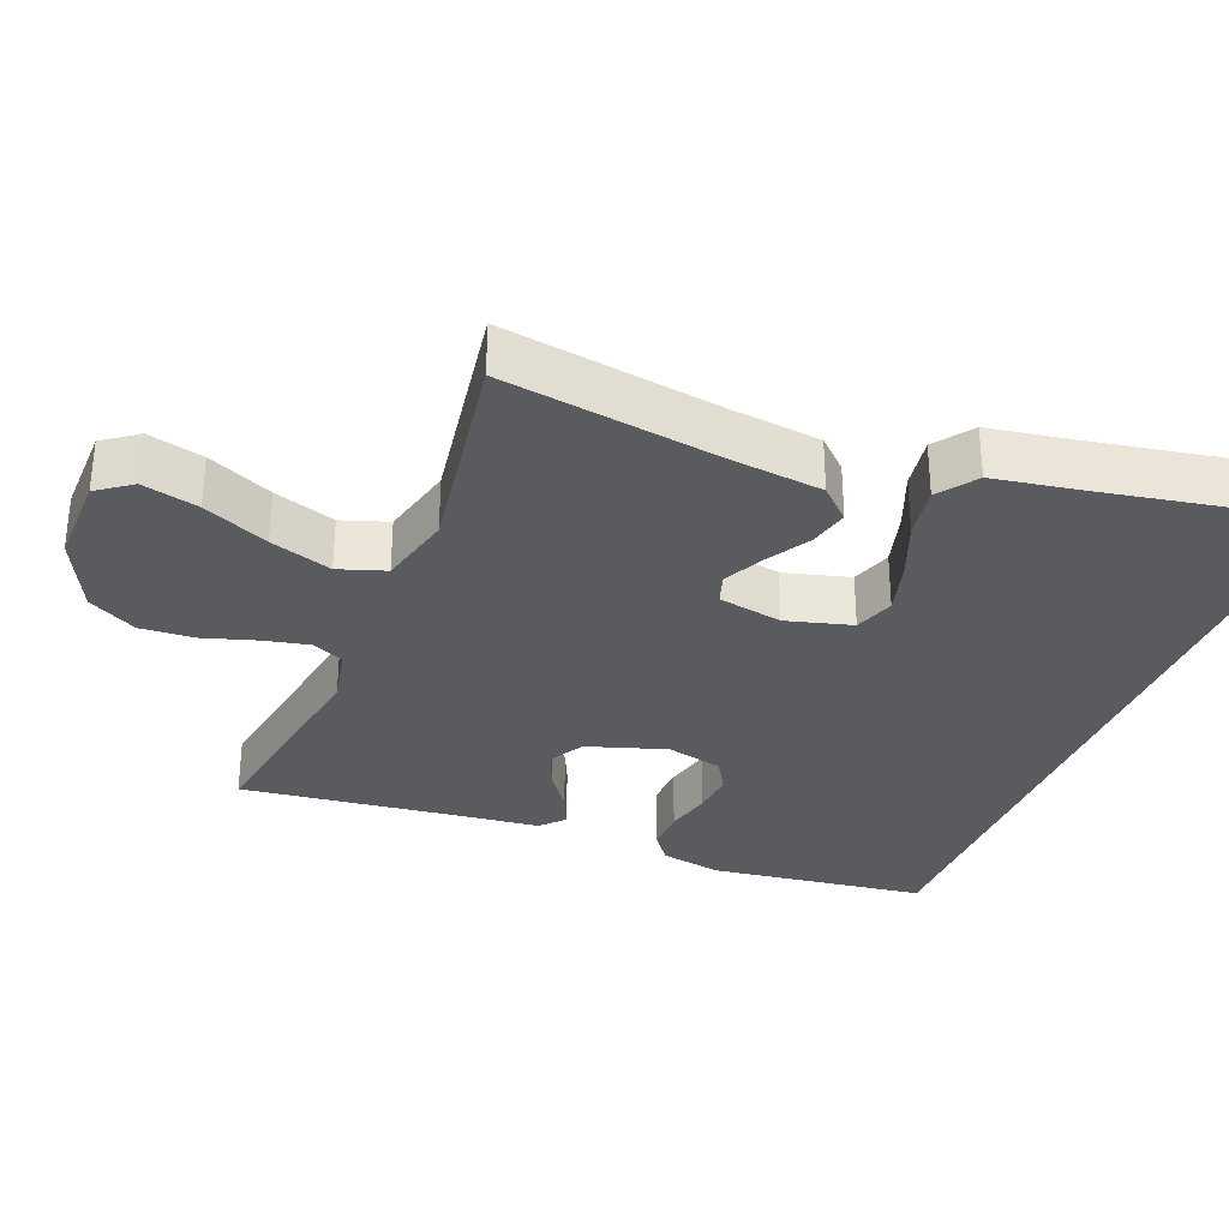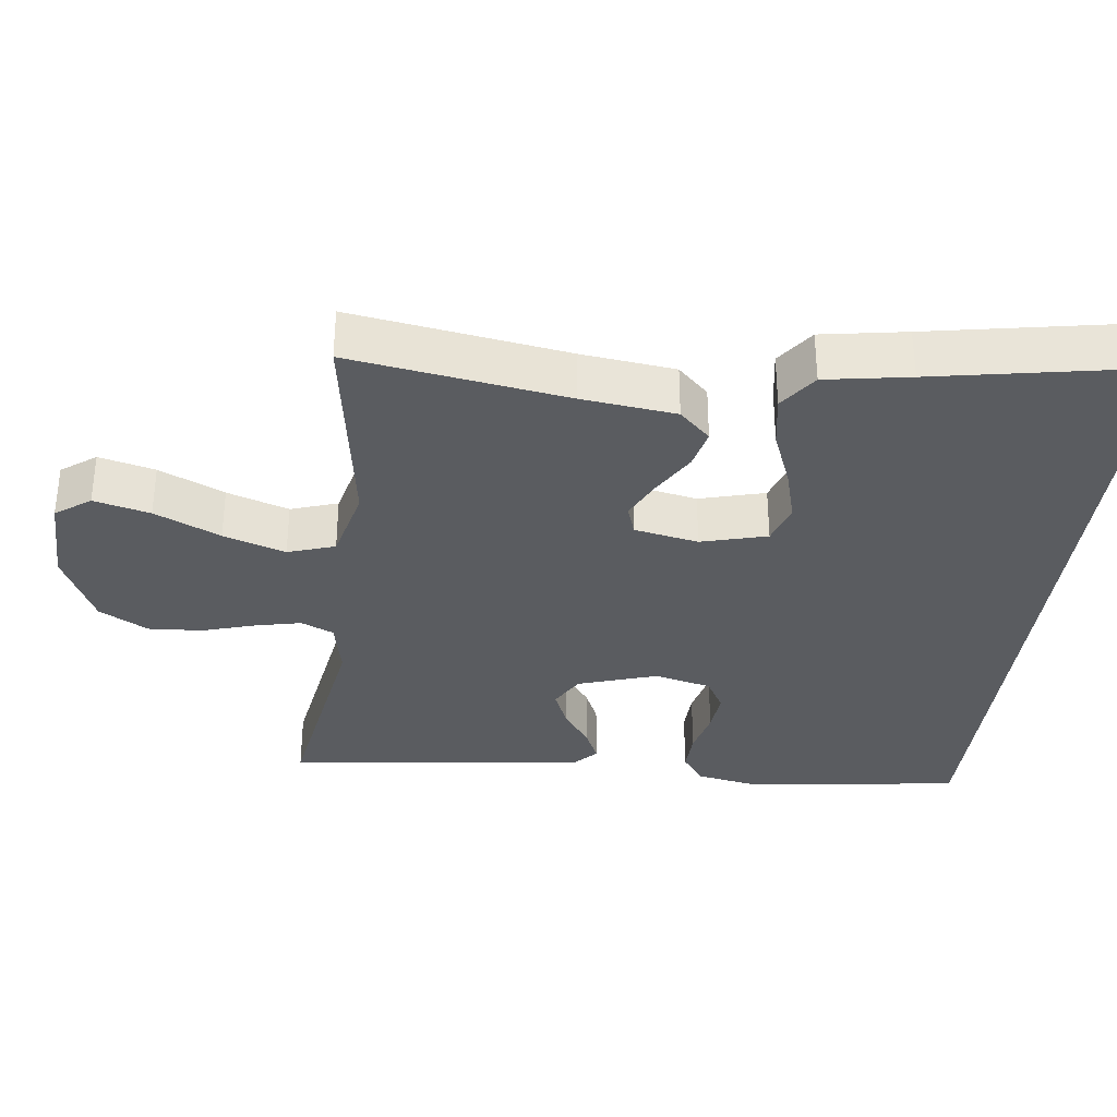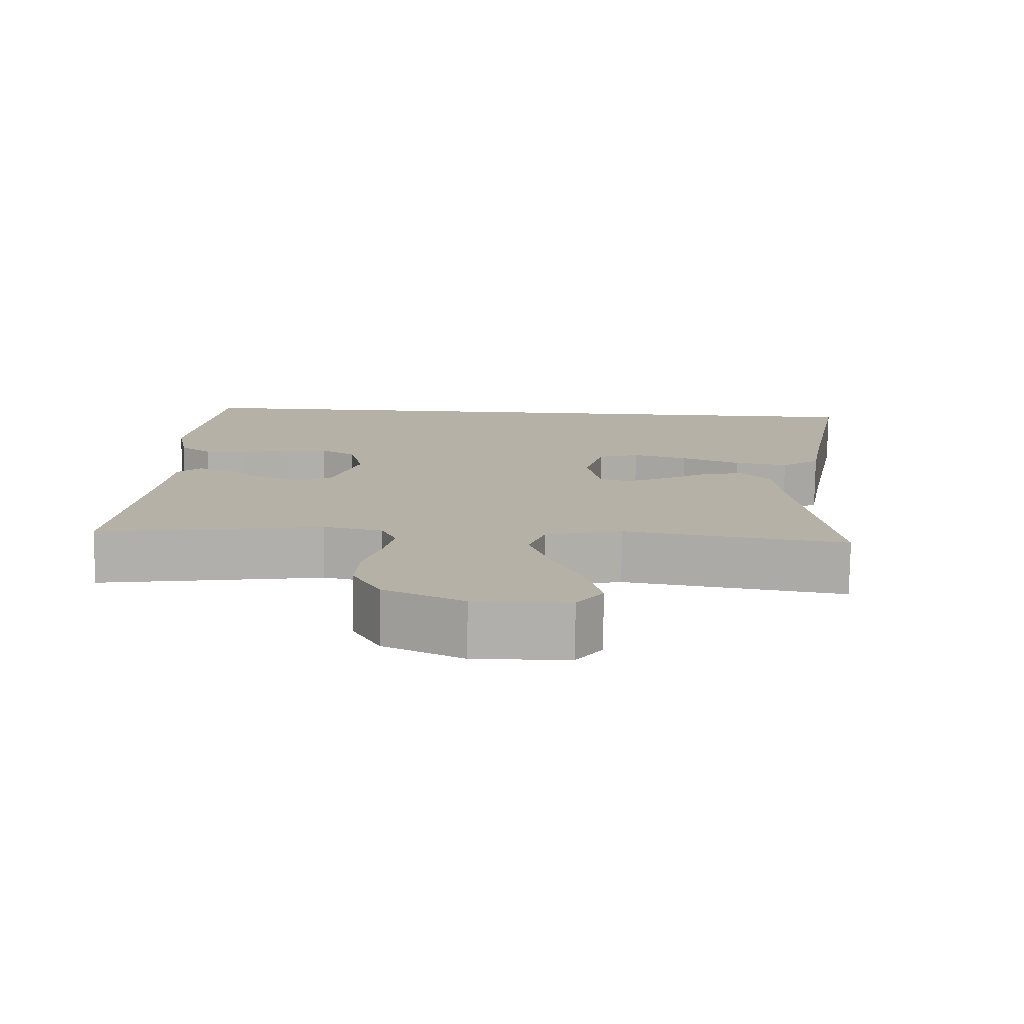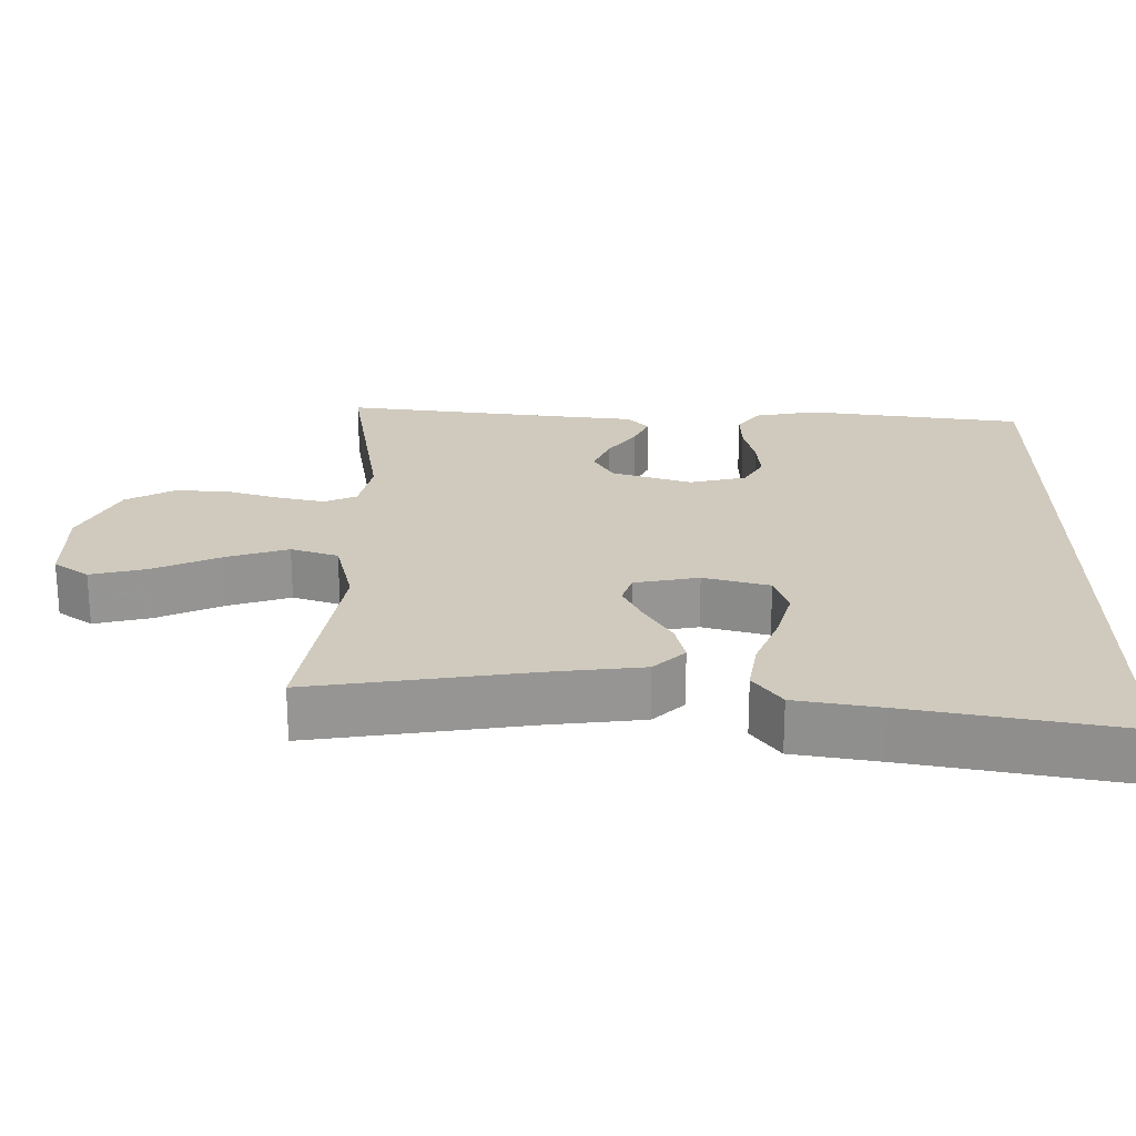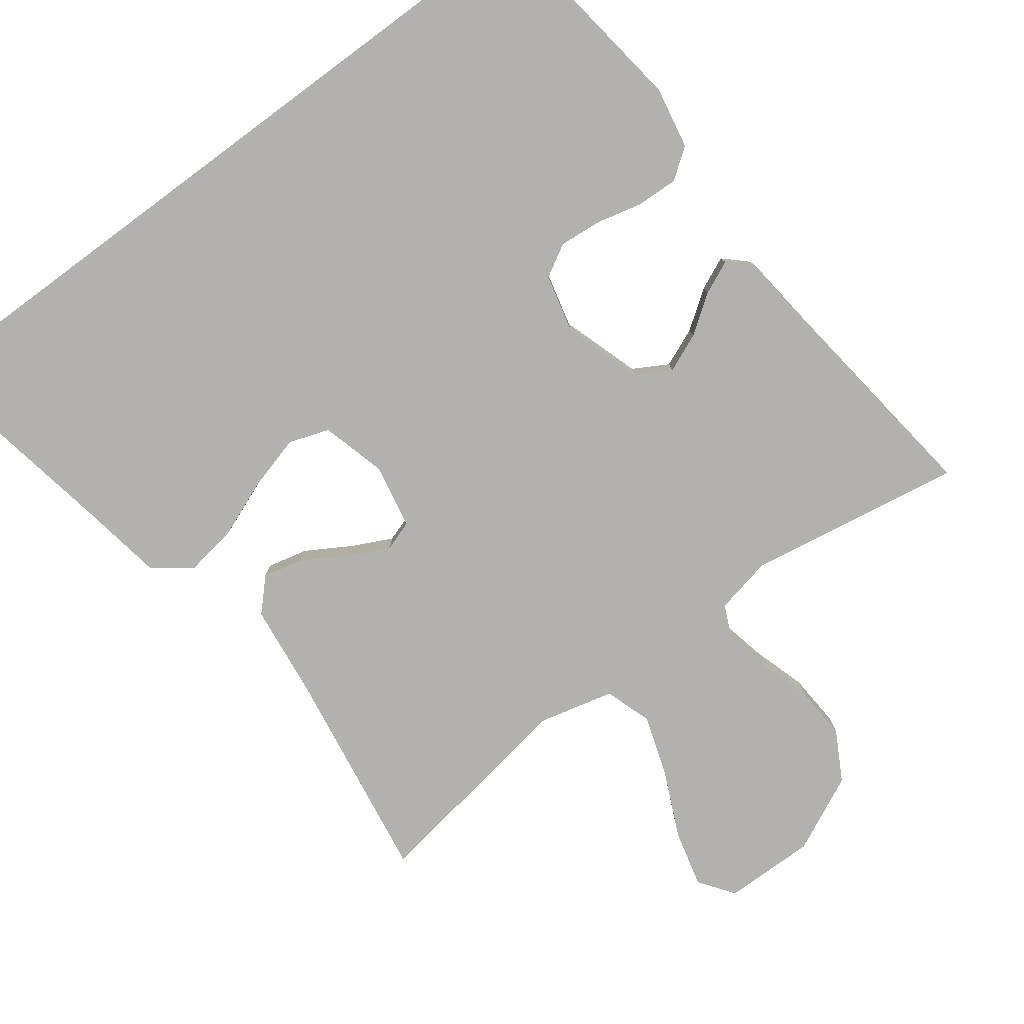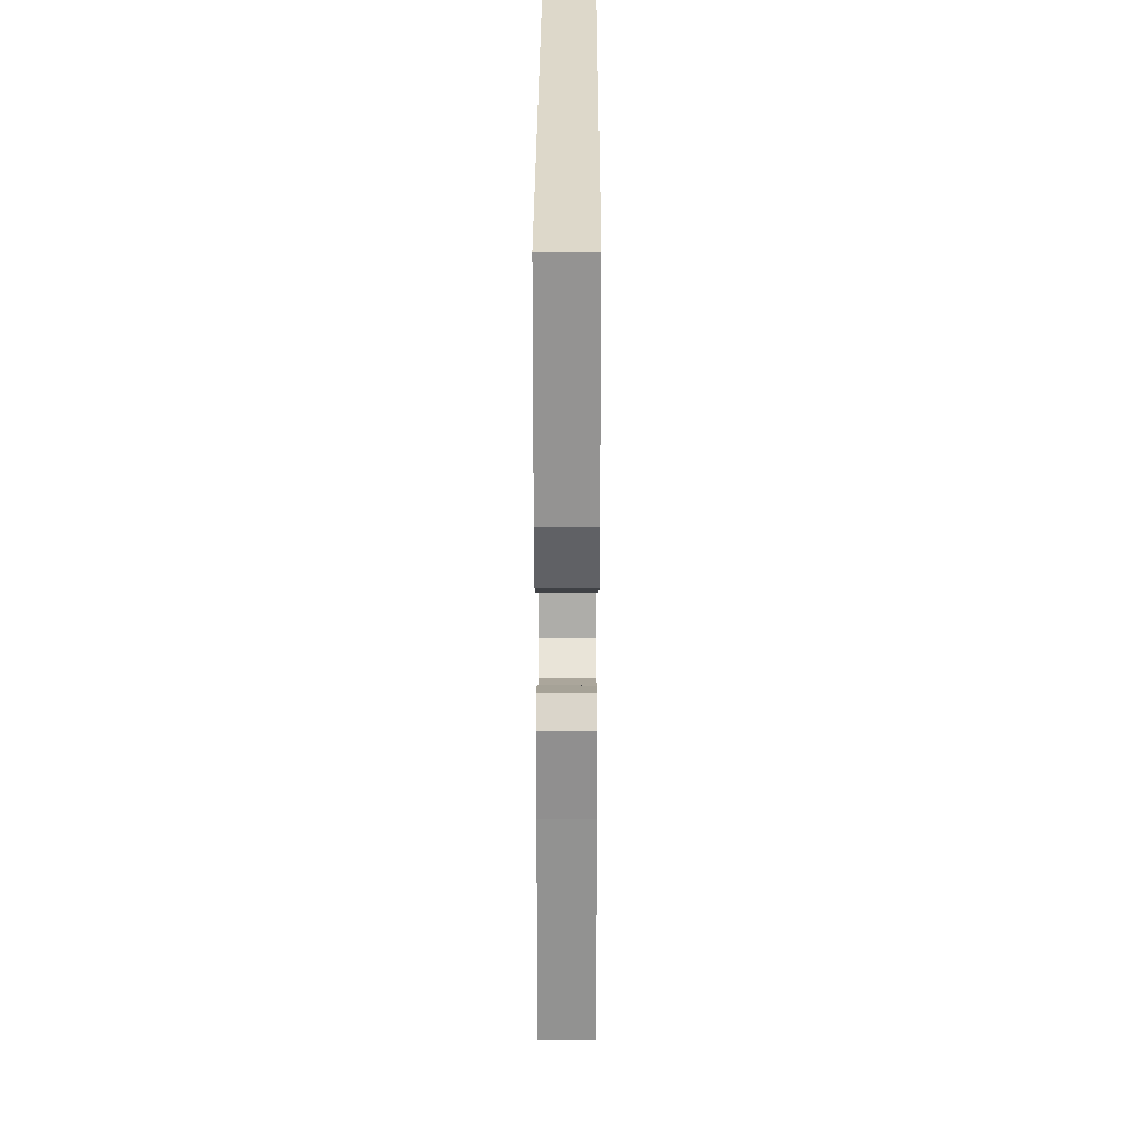
<metadata>
{"format":"obj","ext":"obj","renderer":"f3d","projection":"perspective","resolution":1024,"background":"white","views":[{"elev":-32.0,"azim":-111.9,"up":"+Y"},{"elev":-33.8,"azim":-97.2,"up":"+Y"},{"elev":-78.0,"azim":179.1,"up":"+Z"},{"elev":22.8,"azim":-89.6,"up":"+Y"},{"elev":-79.2,"azim":36.5,"up":"+Y"},{"elev":31.0,"azim":90.2,"up":"+Z"}]}
</metadata>
<code>
v 0.442 0.07 0.5
v 0.483 0.07 0.2
v 0.467 0.07 0.114
v 0.425 0.07 0.083
v 0.367 0.07 0.085
v 0.303 0.07 0.1
v 0.244 0.07 0.105
v 0.199 0.07 0.079
v 0.18 0.07 0
v 0.216 0.07 -0.11
v 0.264 0.07 -0.137
v 0.318 0.07 -0.114
v 0.371 0.07 -0.076
v 0.417 0.07 -0.055
v 0.449 0.07 -0.085
v 0.462 0.07 -0.2
v 0.5 0.07 -0.5
v 0.2 0.07 -0.452
v 0.121 0.07 -0.469
v 0.101 0.07 -0.514
v 0.115 0.07 -0.577
v 0.138 0.07 -0.651
v 0.143 0.07 -0.726
v 0.106 0.07 -0.794
v 0 0.07 -0.845
v -0.127 0.07 -0.844
v -0.162 0.07 -0.796
v -0.143 0.07 -0.718
v -0.102 0.07 -0.627
v -0.074 0.07 -0.541
v -0.096 0.07 -0.476
v -0.2 0.07 -0.451
v -0.5 0.07 -0.5
v -0.455 0.07 -0.2
v -0.44 0.07 -0.07
v -0.399 0.07 -0.027
v -0.343 0.07 -0.04
v -0.282 0.07 -0.076
v -0.226 0.07 -0.103
v -0.184 0.07 -0.089
v -0.167 0.07 0
v -0.192 0.07 0.091
v -0.248 0.07 0.11
v -0.323 0.07 0.089
v -0.403 0.07 0.057
v -0.476 0.07 0.045
v -0.529 0.07 0.083
v -0.549 0.07 0.2
v -0.605 0.07 0.5
v 0.442 0 0.5
v 0.483 0 0.2
v 0.467 0 0.114
v 0.425 0 0.083
v 0.367 0 0.085
v 0.303 0 0.1
v 0.244 0 0.105
v 0.199 0 0.079
v 0.18 0 0
v 0.216 0 -0.11
v 0.264 0 -0.137
v 0.318 0 -0.114
v 0.371 0 -0.076
v 0.417 0 -0.055
v 0.449 0 -0.085
v 0.462 0 -0.2
v 0.5 0 -0.5
v 0.2 0 -0.452
v 0.121 0 -0.469
v 0.101 0 -0.514
v 0.115 0 -0.577
v 0.138 0 -0.651
v 0.143 0 -0.726
v 0.106 0 -0.794
v 0 0 -0.845
v -0.127 0 -0.844
v -0.162 0 -0.796
v -0.143 0 -0.718
v -0.102 0 -0.627
v -0.074 0 -0.541
v -0.096 0 -0.476
v -0.2 0 -0.451
v -0.5 0 -0.5
v -0.455 0 -0.2
v -0.44 0 -0.07
v -0.399 0 -0.027
v -0.343 0 -0.04
v -0.282 0 -0.076
v -0.226 0 -0.103
v -0.184 0 -0.089
v -0.167 0 0
v -0.192 0 0.091
v -0.248 0 0.11
v -0.323 0 0.089
v -0.403 0 0.057
v -0.476 0 0.045
v -0.529 0 0.083
v -0.549 0 0.2
v -0.605 0 0.5
f 48 49 1 2
f 44 45 46 47
f 43 44 47 48
f 35 36 37 38
f 34 35 38 39
f 32 33 34 39
f 31 32 39 40
f 26 27 28 29
f 26 29 30
f 25 26 30
f 24 25 30
f 21 22 23 24
f 20 21 24 30
f 19 20 30 31
f 16 17 18
f 12 13 14 15
f 11 12 15 16
f 3 4 5 6
f 3 6 7
f 43 48 2 3
f 42 43 3 7
f 41 42 7 8
f 40 41 8 9
f 31 40 9 10
f 19 31 10 11
f 11 16 18 19
f 51 50 98 97
f 96 95 94 93
f 97 96 93 92
f 87 86 85 84
f 88 87 84 83
f 88 83 82 81
f 89 88 81 80
f 78 77 76 75
f 79 78 75
f 79 75 74
f 79 74 73
f 73 72 71 70
f 79 73 70 69
f 80 79 69 68
f 67 66 65
f 64 63 62 61
f 65 64 61 60
f 55 54 53 52
f 56 55 52
f 52 51 97 92
f 56 52 92 91
f 57 56 91 90
f 58 57 90 89
f 59 58 89 80
f 60 59 80 68
f 68 67 65 60
f 1 50 51 2
f 2 51 52 3
f 3 52 53 4
f 4 53 54 5
f 5 54 55 6
f 6 55 56 7
f 7 56 57 8
f 8 57 58 9
f 9 58 59 10
f 10 59 60 11
f 11 60 61 12
f 12 61 62 13
f 13 62 63 14
f 14 63 64 15
f 15 64 65 16
f 16 65 66 17
f 17 66 67 18
f 18 67 68 19
f 19 68 69 20
f 20 69 70 21
f 21 70 71 22
f 22 71 72 23
f 23 72 73 24
f 24 73 74 25
f 25 74 75 26
f 26 75 76 27
f 27 76 77 28
f 28 77 78 29
f 29 78 79 30
f 30 79 80 31
f 31 80 81 32
f 32 81 82 33
f 33 82 83 34
f 34 83 84 35
f 35 84 85 36
f 36 85 86 37
f 37 86 87 38
f 38 87 88 39
f 39 88 89 40
f 40 89 90 41
f 41 90 91 42
f 42 91 92 43
f 43 92 93 44
f 44 93 94 45
f 45 94 95 46
f 46 95 96 47
f 47 96 97 48
f 48 97 98 49
f 49 98 50 1

</code>
